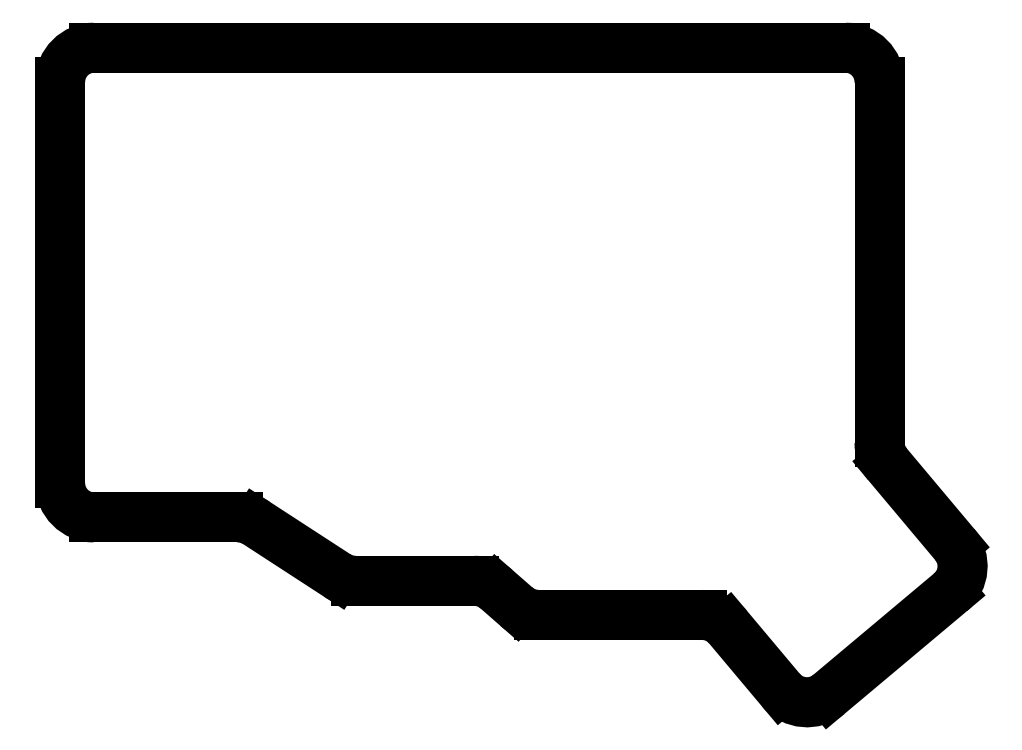
<metadata>
{"format":"dxf","ext":"dxf","renderer":"ezdxf+matplotlib","layout":"modelspace","background":"white","min_lineweight":24,"dpi":150}
</metadata>
<code>
0
SECTION
2
ENTITIES
0
LINE
8
0
10
139
20
74.3
11
-15
21
74.3
0
LINE
8
0
10
-22
20
67.3
11
-22
21
-15
0
LINE
8
0
10
-15
20
-22
11
14.42
21
-22
0
LINE
8
0
10
18.24
20
-23.13
11
34.76
21
-33.87
0
LINE
8
0
10
38.58
20
-35
11
62.87
21
-35
0
LINE
8
0
10
67.48
20
-36.73
11
71.52
21
-40.27
0
LINE
8
0
10
76.13
20
-42
11
109.6
21
-42
0
LINE
8
0
10
146
20
-6.614
11
146
21
67.3
0
LINE
8
0
10
115
20
-44.5
11
125.8
21
-57.4
0
LINE
8
0
10
135.6
20
-58.26
11
160.5
21
-37.37
0
LINE
8
0
10
161.4
20
-27.51
11
147.6
21
-11.11
0
ARC
8
0
10
-15
20
67.3
40
7
50
90
51
180
0
ARC
8
0
10
-15
20
-15
40
7
50
180
51
270
0
ARC
8
0
10
14.42
20
-29
40
7
50
56.98
51
90
0
ARC
8
0
10
38.58
20
-28
40
7
50
237
51
270
0
ARC
8
0
10
62.87
20
-42
40
7
50
48.81
51
90
0
ARC
8
0
10
76.13
20
-35
40
7
50
228.8
51
270
0
ARC
8
0
10
109.6
20
-49
40
7
50
40
51
90
0
ARC
8
0
10
131.1
20
-52.9
40
7
50
220
51
310
0
ARC
8
0
10
156
20
-32.01
40
7
50
310
51
40
0
ARC
8
0
10
153
20
-6.614
40
7
50
180
51
220
0
ARC
8
0
10
139
20
67.3
40
7
50
0
51
90
0
ENDSEC
0
EOF

</code>
